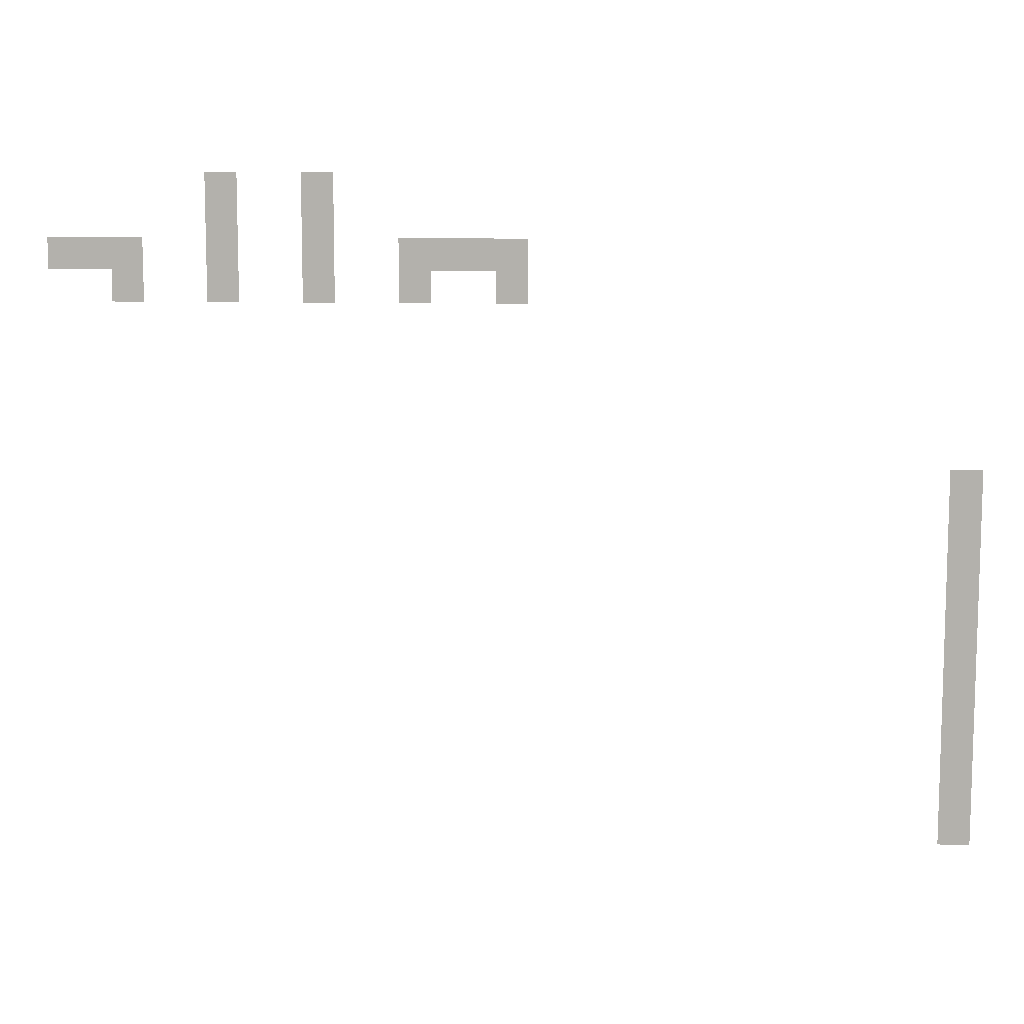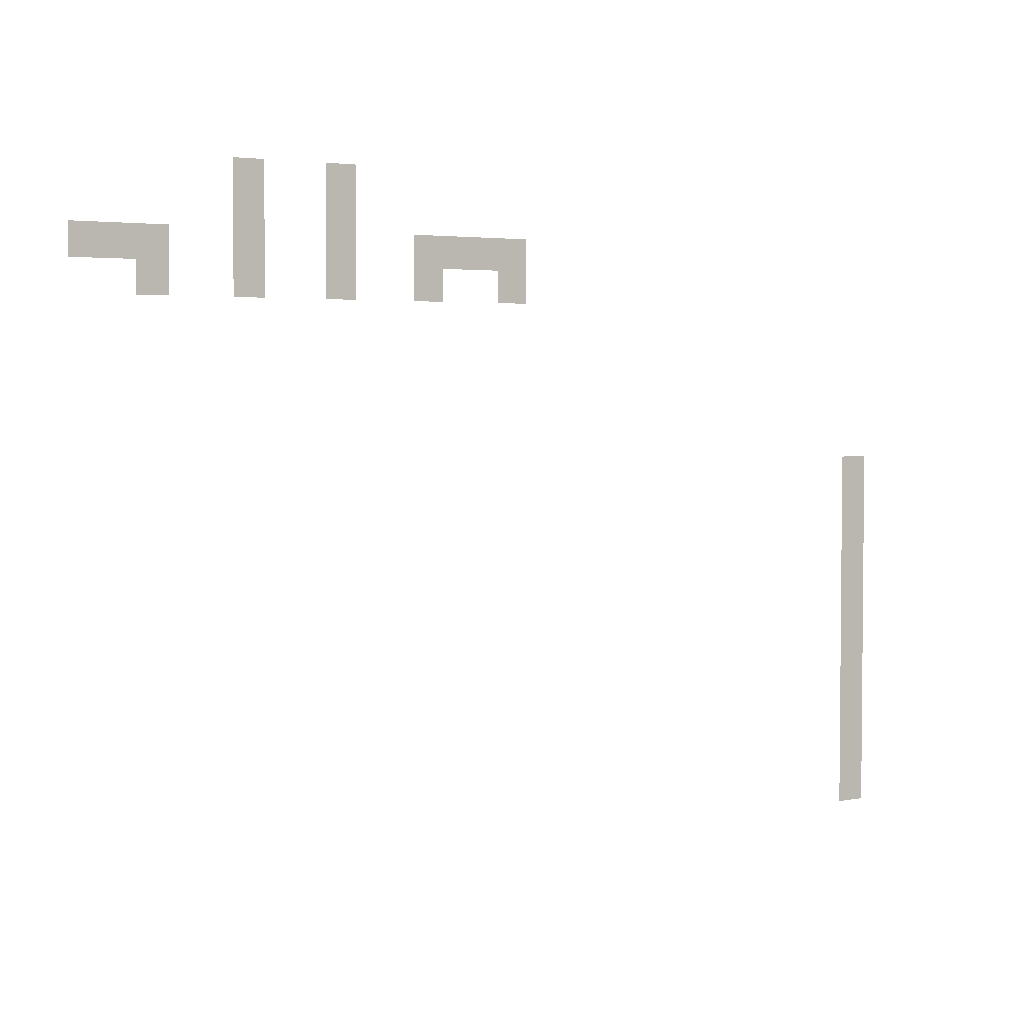
<metadata>
{"format":"obj","ext":"obj","renderer":"f3d","projection":"perspective","resolution":1024,"background":"white","views":[{"elev":10.0,"azim":4.4,"up":"+Y"},{"elev":3.3,"azim":-32.4,"up":"+Y"}]}
</metadata>
<code>
v -431 -18 0
v -432 -18 0
v -432 -17 0
v -431 -17 0
v -428 -18 0
v -429 -18 0
v -429 -17 0
v -428 -17 0
v -431 -19 0
v -432 -19 0
v -432 -18 0
v -431 -18 0
v -428 -19 0
v -429 -19 0
v -429 -18 0
v -428 -18 0
v -436 -20 0
v -437 -20 0
v -437 -19 0
v -436 -19 0
v -435 -20 0
v -436 -20 0
v -436 -19 0
v -435 -19 0
v -434 -20 0
v -435 -20 0
v -435 -19 0
v -434 -19 0
v -431 -20 0
v -432 -20 0
v -432 -19 0
v -431 -19 0
v -428 -20 0
v -429 -20 0
v -429 -19 0
v -428 -19 0
v -425 -20 0
v -426 -20 0
v -426 -19 0
v -425 -19 0
v -424 -20 0
v -425 -20 0
v -425 -19 0
v -424 -19 0
v -423 -20 0
v -424 -20 0
v -424 -19 0
v -423 -19 0
v -422 -20 0
v -423 -20 0
v -423 -19 0
v -422 -19 0
v -434 -21 0
v -435 -21 0
v -435 -20 0
v -434 -20 0
v -431 -21 0
v -432 -21 0
v -432 -20 0
v -431 -20 0
v -428 -21 0
v -429 -21 0
v -429 -20 0
v -428 -20 0
v -425 -21 0
v -426 -21 0
v -426 -20 0
v -425 -20 0
v -422 -21 0
v -423 -21 0
v -423 -20 0
v -422 -20 0
v -408 -27 0
v -409 -27 0
v -409 -26 0
v -408 -26 0
v -408 -28 0
v -409 -28 0
v -409 -27 0
v -408 -27 0
v -408 -29 0
v -409 -29 0
v -409 -28 0
v -408 -28 0
v -408 -30 0
v -409 -30 0
v -409 -29 0
v -408 -29 0
v -408 -31 0
v -409 -31 0
v -409 -30 0
v -408 -30 0
v -408 -32 0
v -409 -32 0
v -409 -31 0
v -408 -31 0
v -408 -33 0
v -409 -33 0
v -409 -32 0
v -408 -32 0
v -408 -34 0
v -409 -34 0
v -409 -33 0
v -408 -33 0
v -408 -35 0
v -409 -35 0
v -409 -34 0
v -408 -34 0
v -408 -36 0
v -409 -36 0
v -409 -35 0
v -408 -35 0
v -408 -37 0
v -409 -37 0
v -409 -36 0
v -408 -36 0
v -408 -38 0
v -409 -38 0
v -409 -37 0
v -408 -37 0
g NewAstralaWoodsWest_mesh_0028
f 1 2 3 4
f 5 6 7 8
f 9 10 11 12
f 13 14 15 16
f 17 18 19 20
f 21 22 23 24
f 25 26 27 28
f 29 30 31 32
f 33 34 35 36
f 37 38 39 40
f 41 42 43 44
f 45 46 47 48
f 49 50 51 52
f 53 54 55 56
f 57 58 59 60
f 61 62 63 64
f 65 66 67 68
f 69 70 71 72
f 73 74 75 76
f 77 78 79 80
f 81 82 83 84
f 85 86 87 88
f 89 90 91 92
f 93 94 95 96
f 97 98 99 100
f 101 102 103 104
f 105 106 107 108
f 109 110 111 112
f 113 114 115 116
f 117 118 119 120

</code>
